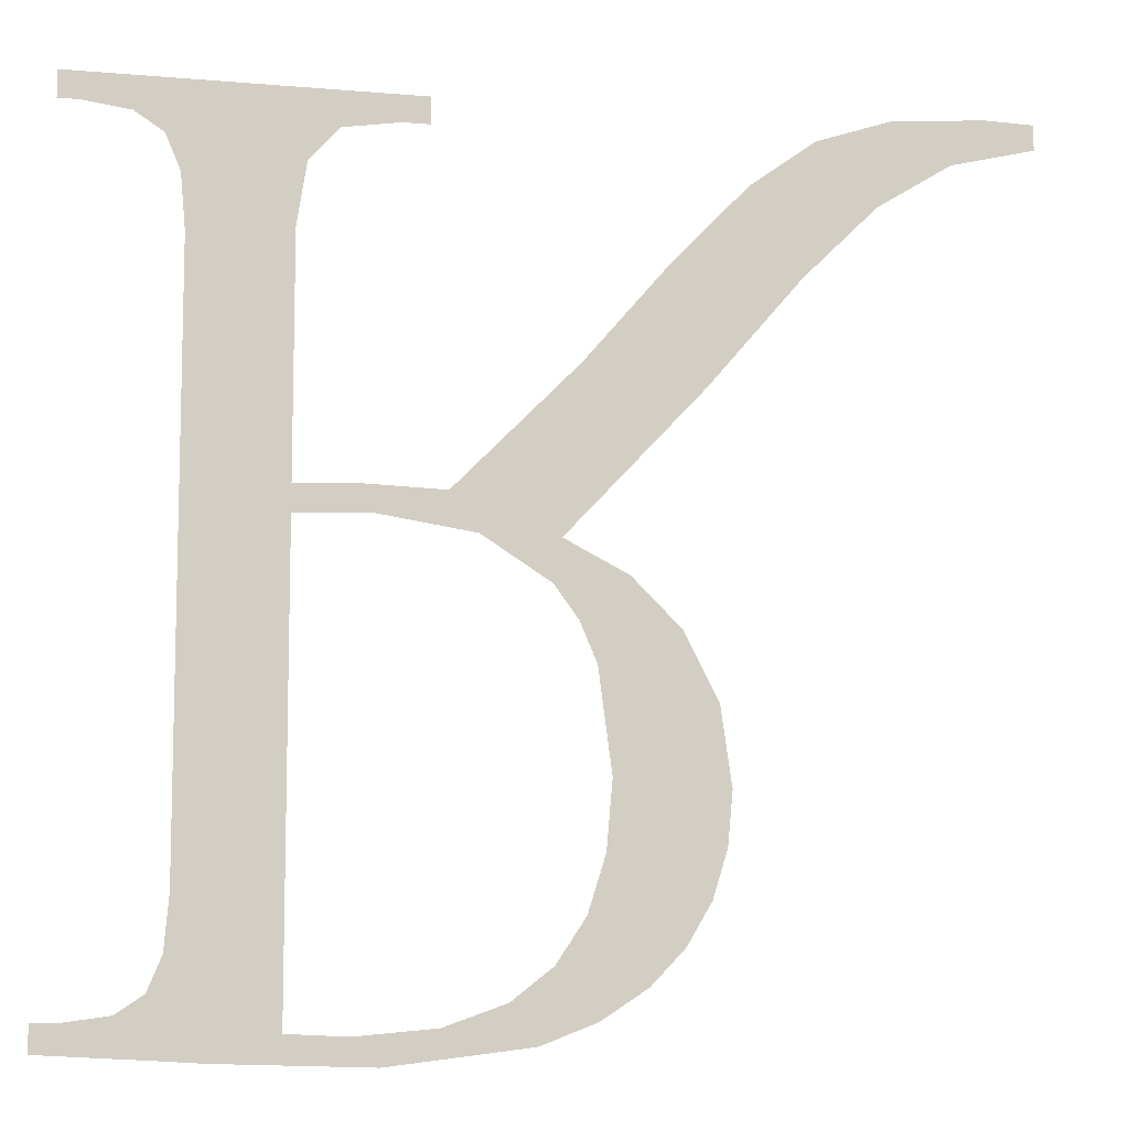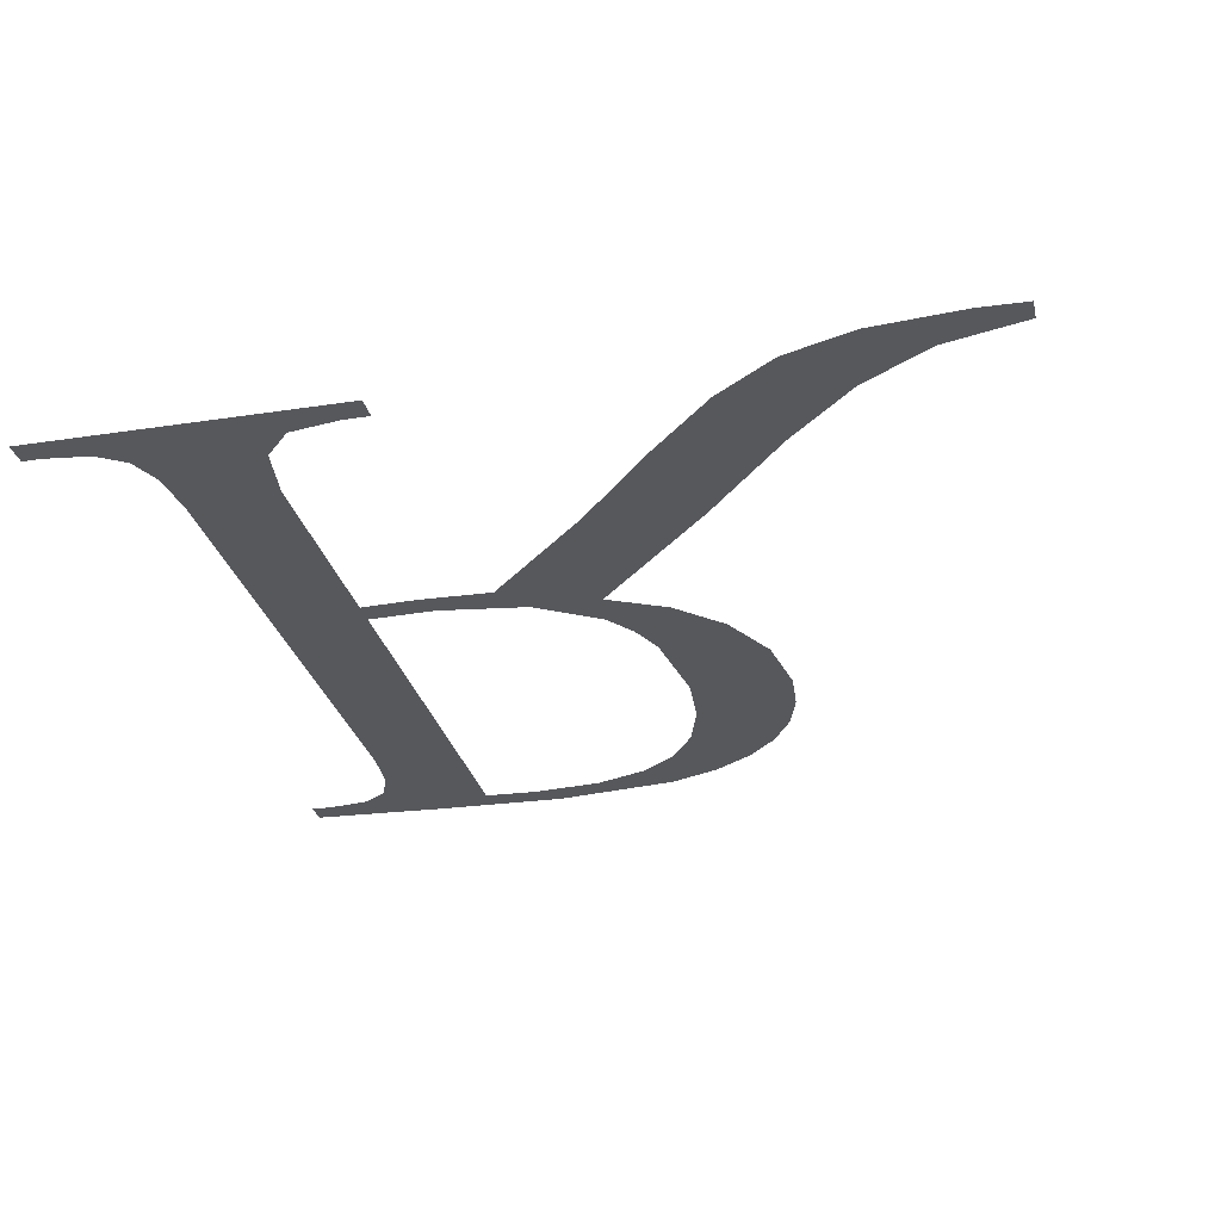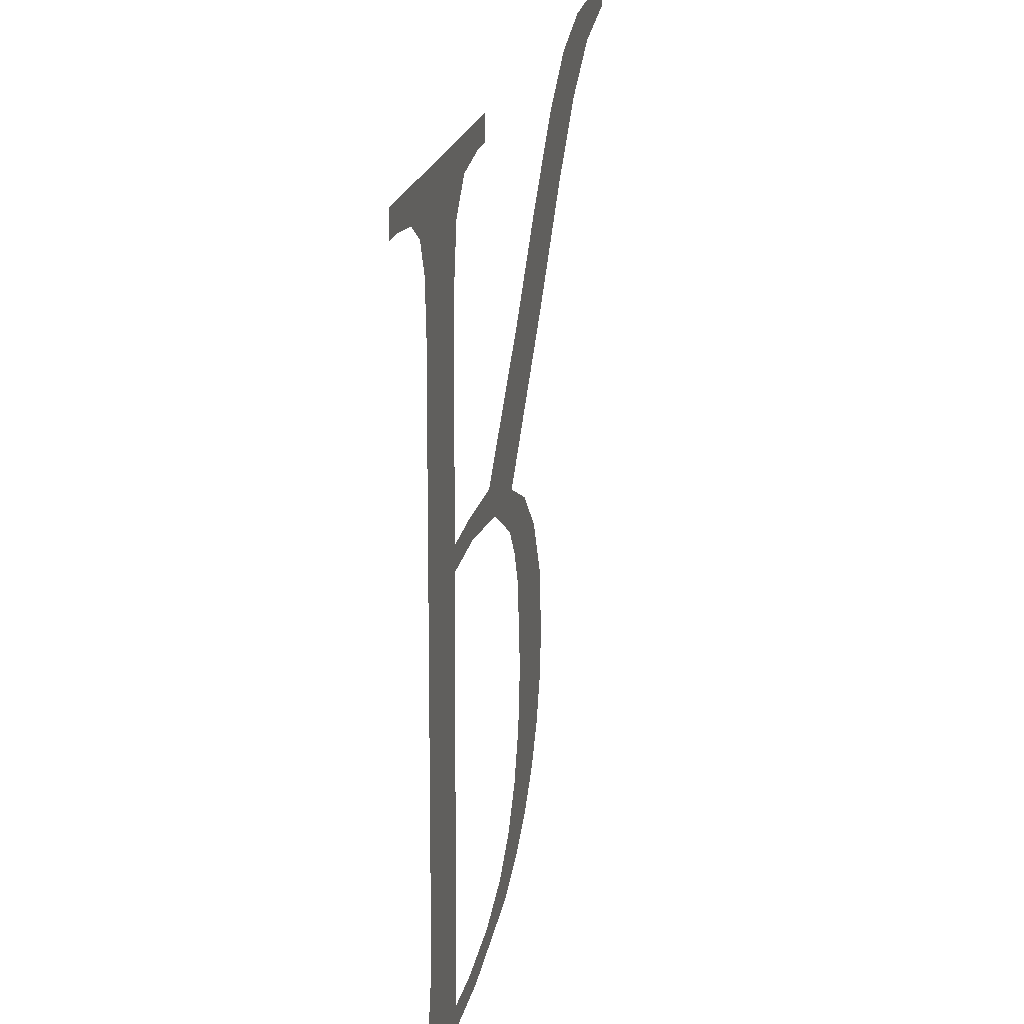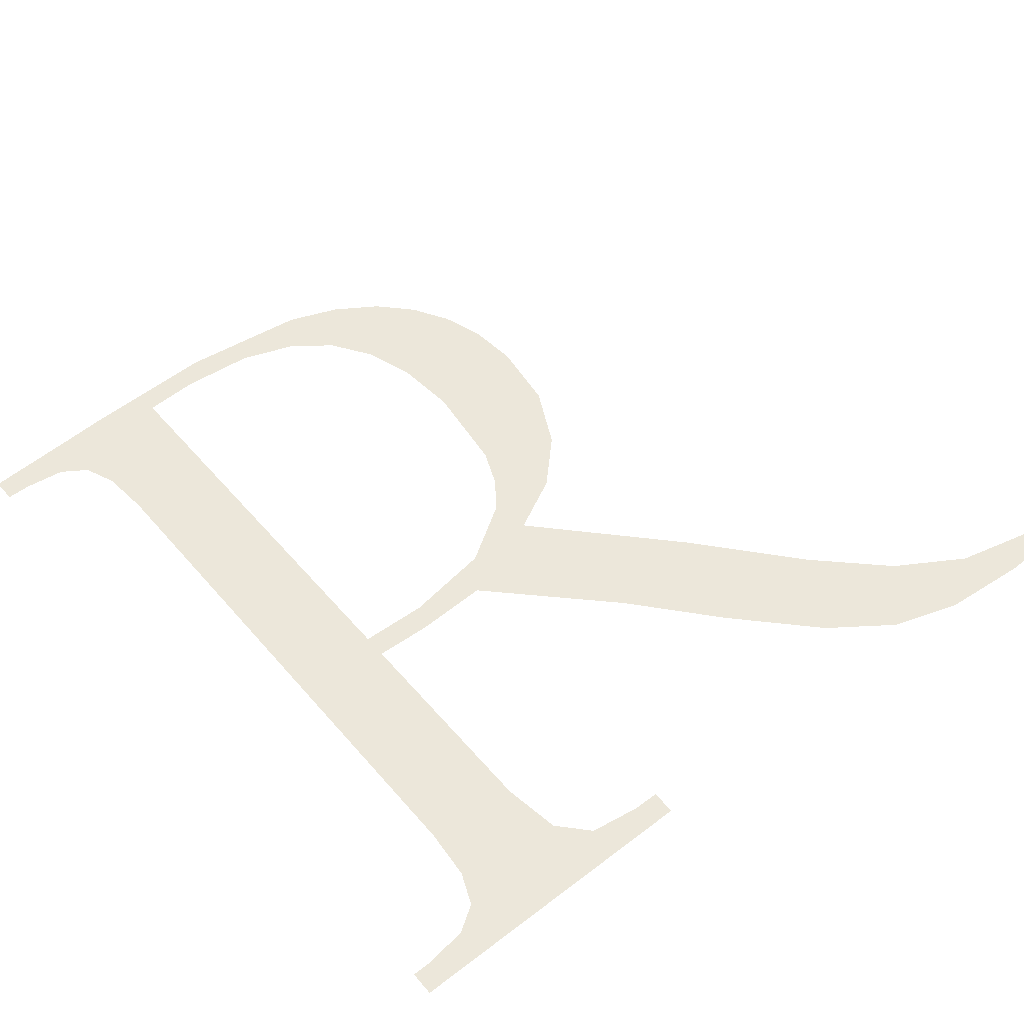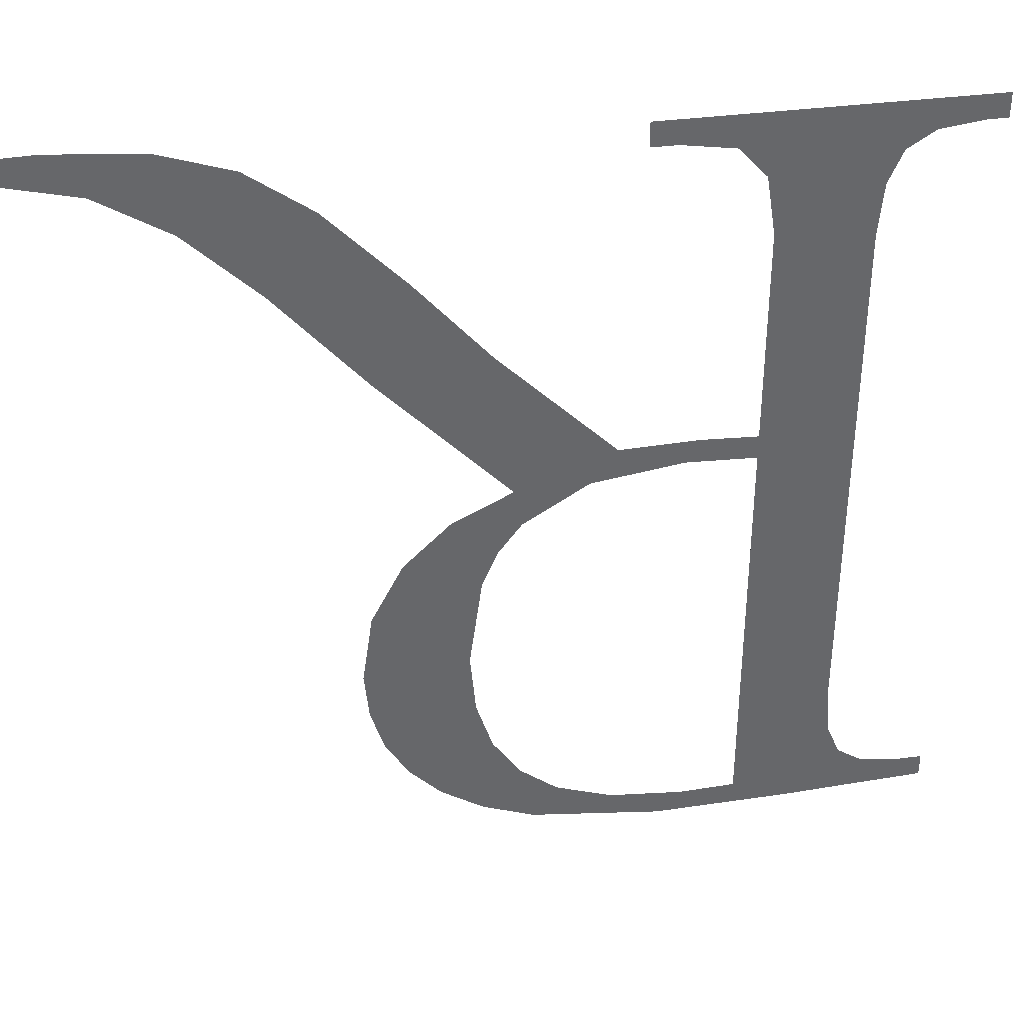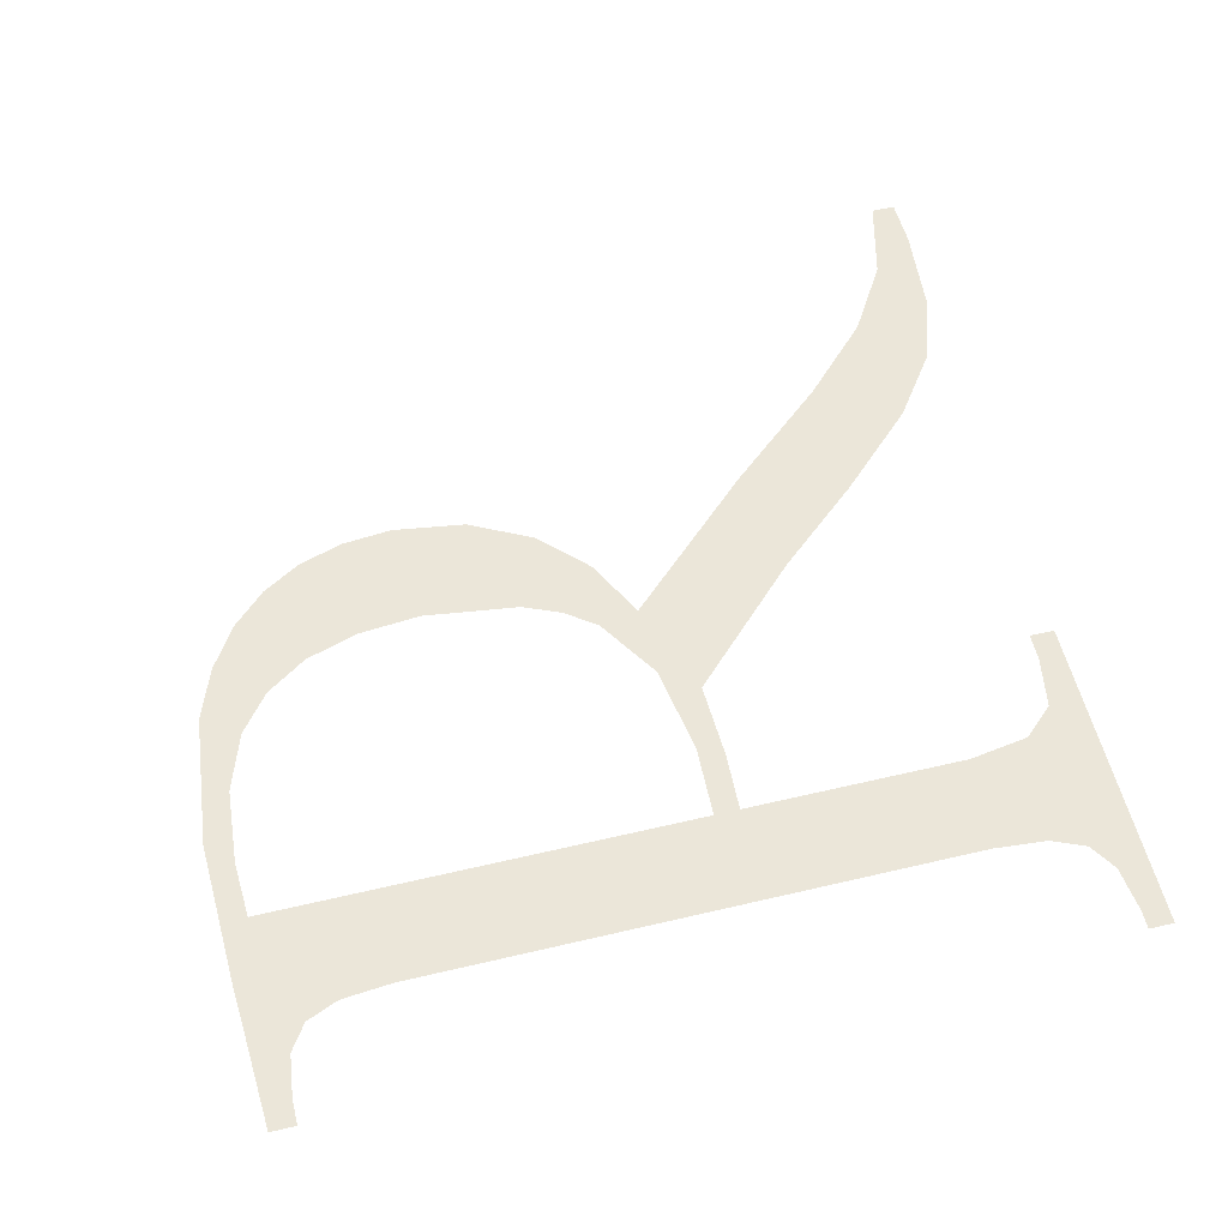
<metadata>
{"format":"obj","ext":"obj","renderer":"f3d","projection":"perspective","resolution":1024,"background":"white","views":[{"elev":-9.1,"azim":-12.9,"up":"+Z"},{"elev":-28.8,"azim":13.0,"up":"+Y"},{"elev":21.6,"azim":-78.0,"up":"+Z"},{"elev":52.5,"azim":-39.4,"up":"+Y"},{"elev":38.7,"azim":170.8,"up":"+Z"},{"elev":57.0,"azim":-104.0,"up":"+Y"}]}
</metadata>
<code>
o R1/R/mesh127/mesh127-geometry#mesh127-geometry
v -0.321 -0.1307 0.1284
v -0.3225 -0.1307 0.1289
v -0.3225 -0.1307 0.1285
v -0.3221 -0.1307 0.1289
v -0.3215 -0.1307 0.129
v -0.3211 -0.1307 0.1292
v -0.3209 -0.1307 0.1297
v -0.3204 -0.1307 0.1284
v -0.3209 -0.1307 0.1304
v -0.3209 -0.1307 0.1385
v -0.3195 -0.1307 0.1387
v -0.3194 -0.1308 0.1395
v -0.3195 -0.1307 0.1287
v -0.319 -0.1308 0.14
v -0.3183 -0.1307 0.1283
v -0.3195 -0.1307 0.135
v -0.3209 -0.1308 0.1393
v -0.3187 -0.1307 0.1287
v -0.3195 -0.1307 0.1354
v -0.3178 -0.1308 0.1405
v -0.3176 -0.1307 0.1288
v -0.3185 -0.1307 0.1351
v -0.3211 -0.1308 0.1398
v -0.3182 -0.1308 0.1401
v -0.3164 -0.1307 0.1286
v -0.3187 -0.1307 0.1354
v -0.3215 -0.1308 0.14
v -0.3178 -0.1308 0.1401
v -0.3167 -0.1307 0.1291
v -0.3175 -0.1307 0.1354
v -0.3222 -0.1308 0.1401
v -0.3162 -0.1307 0.1296
v -0.3171 -0.1307 0.1349
v -0.3225 -0.1308 0.1405
v -0.3156 -0.1307 0.1289
v -0.3158 -0.1307 0.1371
v -0.3225 -0.1308 0.1401
v -0.3158 -0.1307 0.1302
v -0.3162 -0.1307 0.1343
v -0.3155 -0.1307 0.1309
v -0.3161 -0.1307 0.1349
v -0.315 -0.1307 0.1293
v -0.3159 -0.1307 0.1338
v -0.3142 -0.1307 0.1369
v -0.3154 -0.1307 0.1319
v -0.3152 -0.1307 0.1344
v -0.3147 -0.1307 0.1384
v -0.3156 -0.1307 0.1333
v -0.3136 -0.1308 0.1396
v -0.3145 -0.1307 0.1337
v -0.3129 -0.1307 0.1384
v -0.3145 -0.1307 0.1298
v -0.3127 -0.1308 0.1402
v -0.3141 -0.1307 0.1328
v -0.3119 -0.1308 0.1394
v -0.3142 -0.1307 0.1304
v -0.3117 -0.1308 0.1406
v -0.314 -0.1307 0.131
v -0.3108 -0.1308 0.14
v -0.3139 -0.1307 0.1318
v -0.3103 -0.1308 0.1407
v -0.3096 -0.1308 0.1403
v -0.3096 -0.1308 0.1407
f 1 2 3
f 2 1 4
f 3 2 1
f 4 1 2
f 4 1 5
f 5 1 4
f 5 1 6
f 6 1 5
f 6 1 7
f 7 1 6
f 7 1 8
f 8 1 7
f 7 8 9
f 9 8 7
f 9 8 10
f 10 8 9
f 11 10 8
f 8 10 11
f 12 10 11
f 11 10 12
f 11 8 13
f 13 8 11
f 14 10 12
f 12 10 14
f 15 13 8
f 8 13 15
f 11 13 16
f 16 13 11
f 14 17 10
f 10 17 14
f 13 15 18
f 18 15 13
f 11 16 19
f 19 16 11
f 20 17 14
f 14 17 20
f 18 15 21
f 21 15 18
f 22 19 16
f 16 19 22
f 20 23 17
f 17 23 20
f 20 14 24
f 24 14 20
f 21 15 25
f 25 15 21
f 19 22 26
f 26 22 19
f 20 27 23
f 23 27 20
f 20 24 28
f 28 24 20
f 21 25 29
f 29 25 21
f 26 22 30
f 30 22 26
f 20 31 27
f 27 31 20
f 29 25 32
f 32 25 29
f 30 22 33
f 33 22 30
f 34 31 20
f 20 31 34
f 32 25 35
f 35 25 32
f 30 33 36
f 36 33 30
f 31 34 37
f 37 34 31
f 32 35 38
f 38 35 32
f 36 33 39
f 39 33 36
f 38 35 40
f 40 35 38
f 36 39 41
f 41 39 36
f 40 35 42
f 42 35 40
f 43 41 39
f 39 41 43
f 36 41 44
f 44 41 36
f 40 42 45
f 45 42 40
f 41 43 46
f 46 43 41
f 36 44 47
f 47 44 36
f 45 42 46
f 46 42 45
f 46 43 48
f 48 43 46
f 47 44 49
f 49 44 47
f 46 42 50
f 50 42 46
f 46 48 45
f 45 48 46
f 49 44 51
f 51 44 49
f 50 42 52
f 52 42 50
f 49 51 53
f 53 51 49
f 50 52 54
f 54 52 50
f 53 51 55
f 55 51 53
f 54 52 56
f 56 52 54
f 53 55 57
f 57 55 53
f 54 56 58
f 58 56 54
f 57 55 59
f 59 55 57
f 54 58 60
f 60 58 54
f 57 59 61
f 61 59 57
f 61 59 62
f 62 59 61
f 61 62 63
f 63 62 61

</code>
